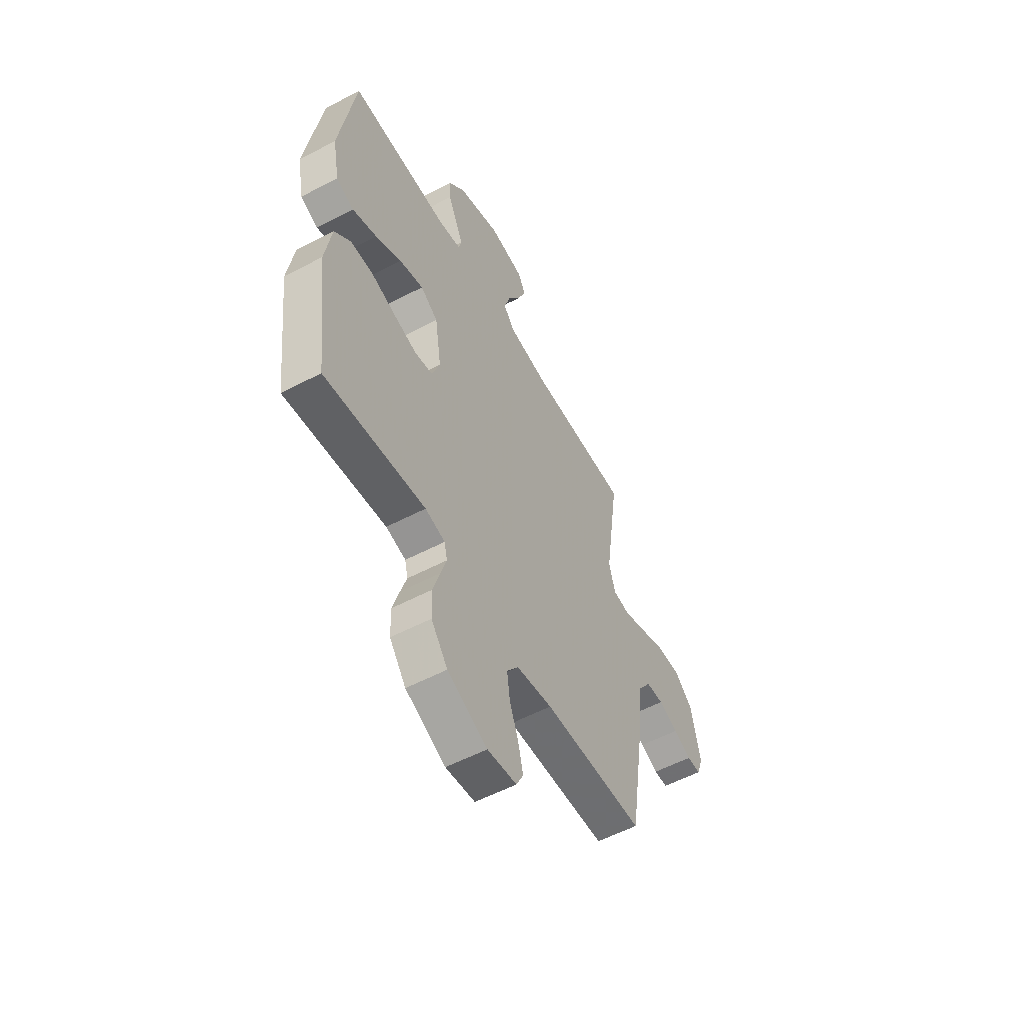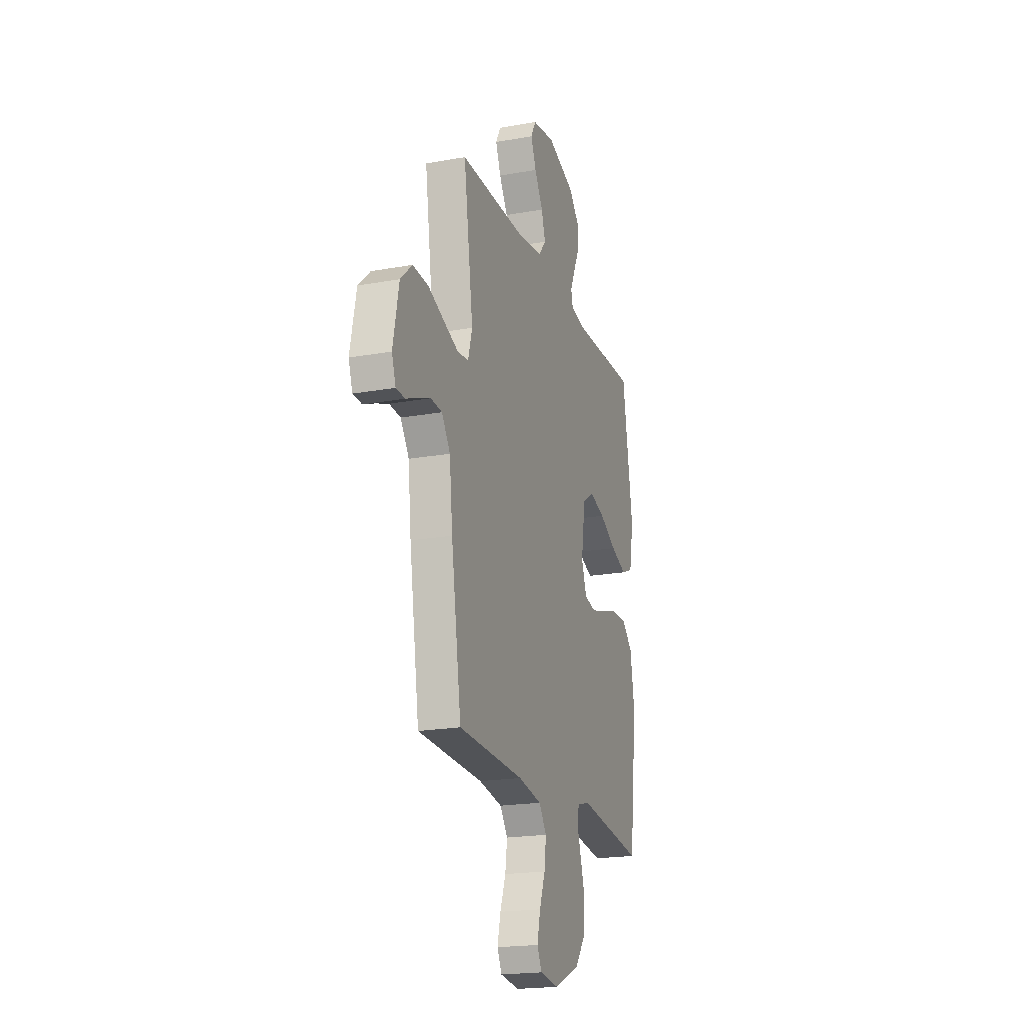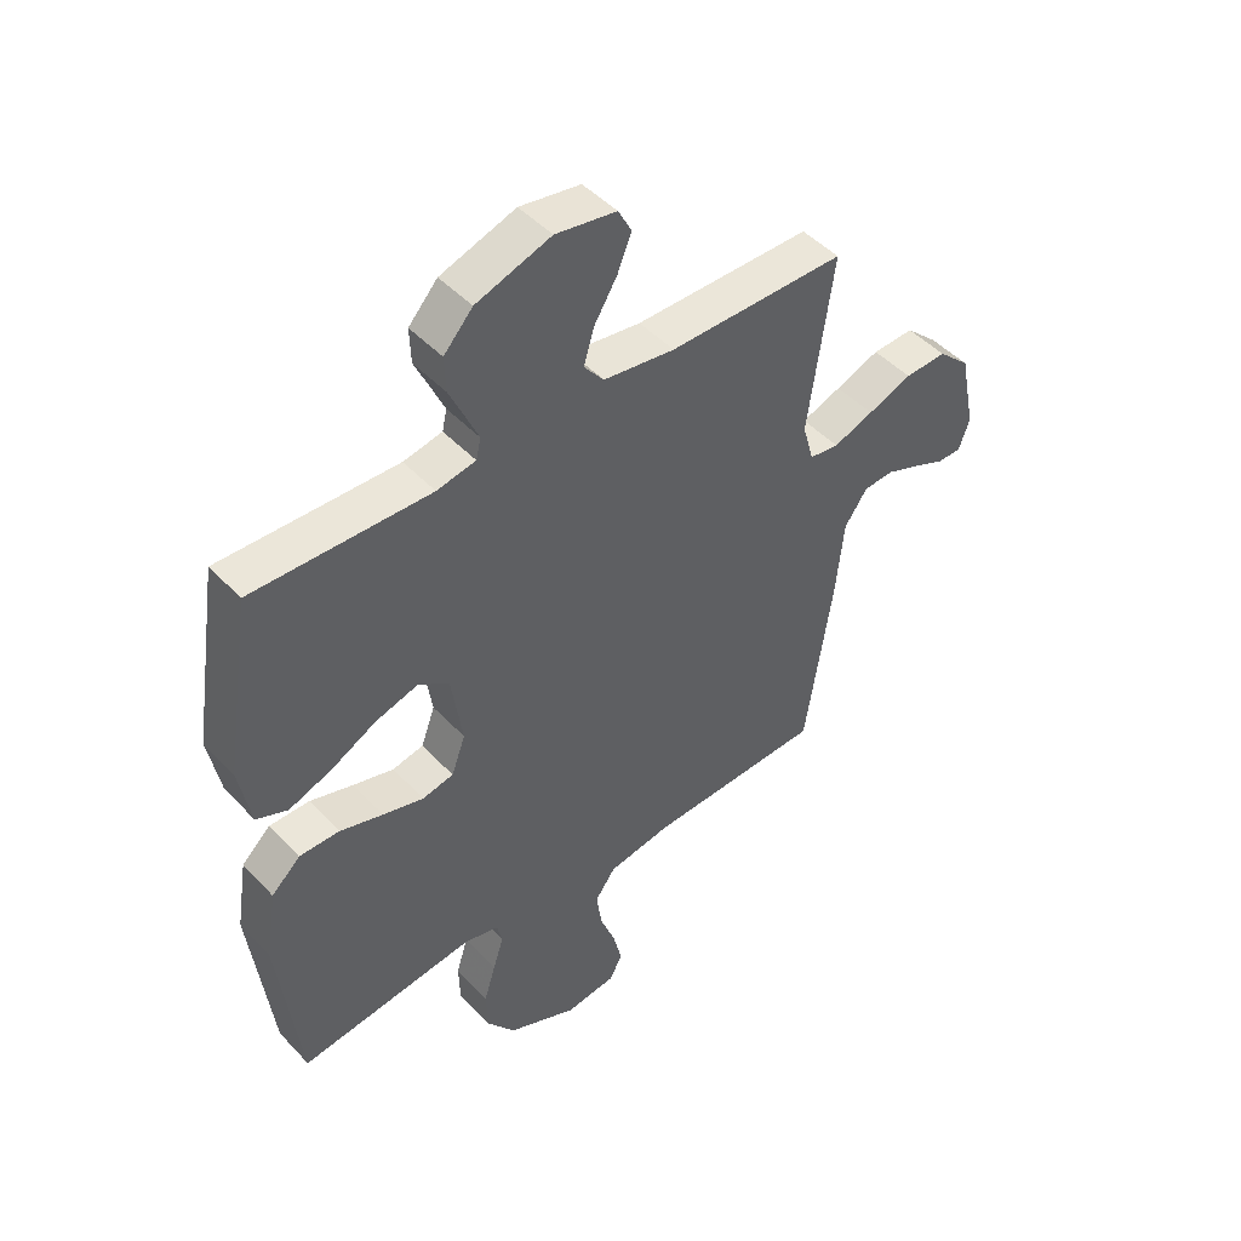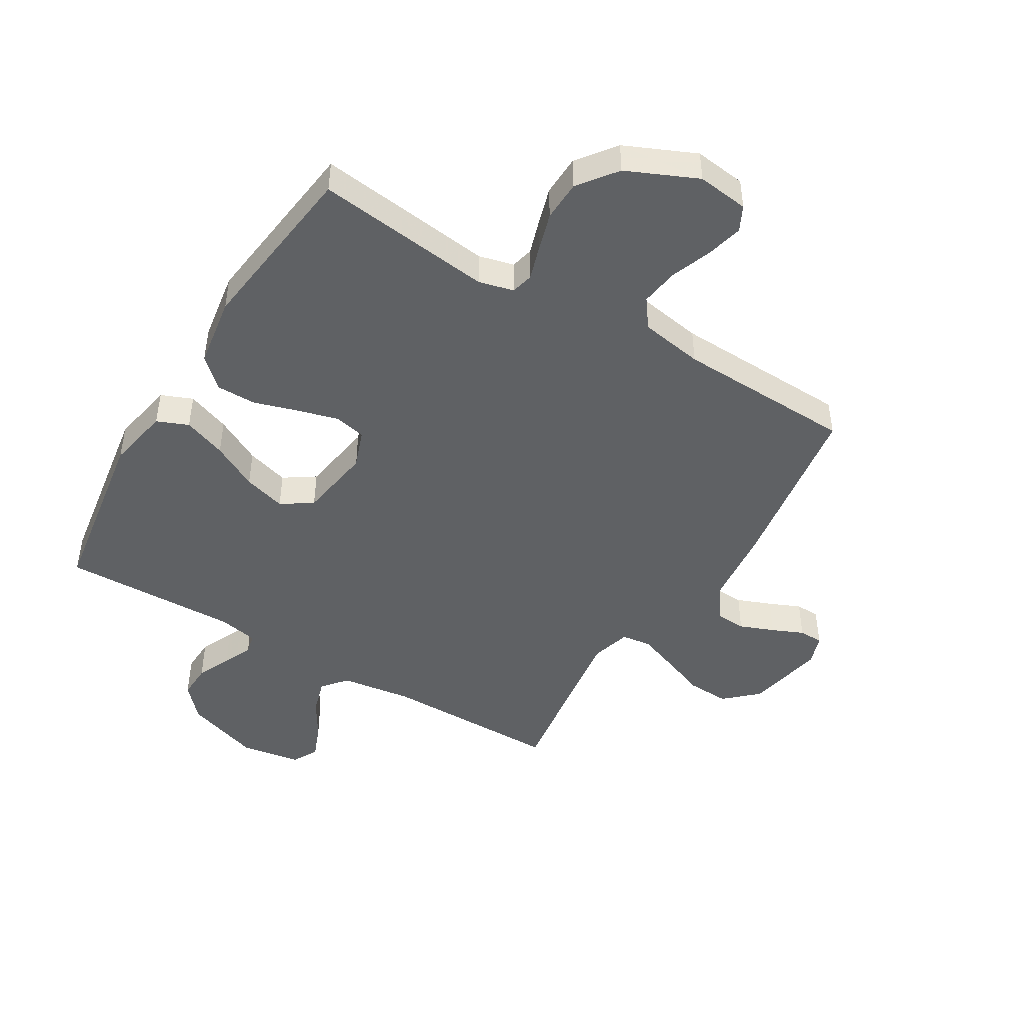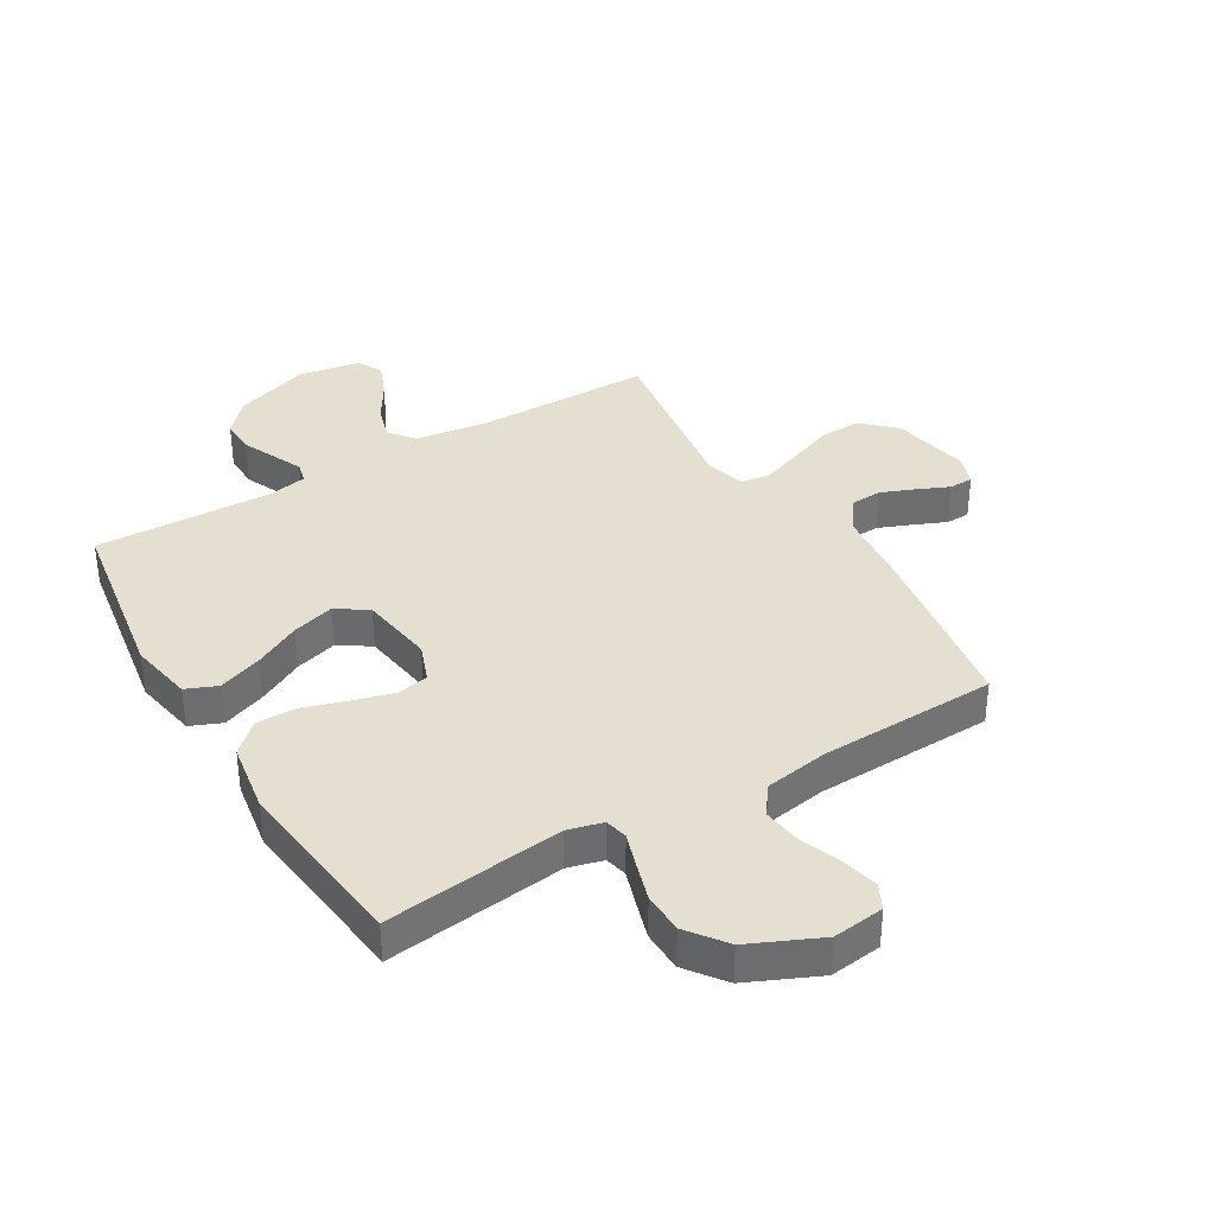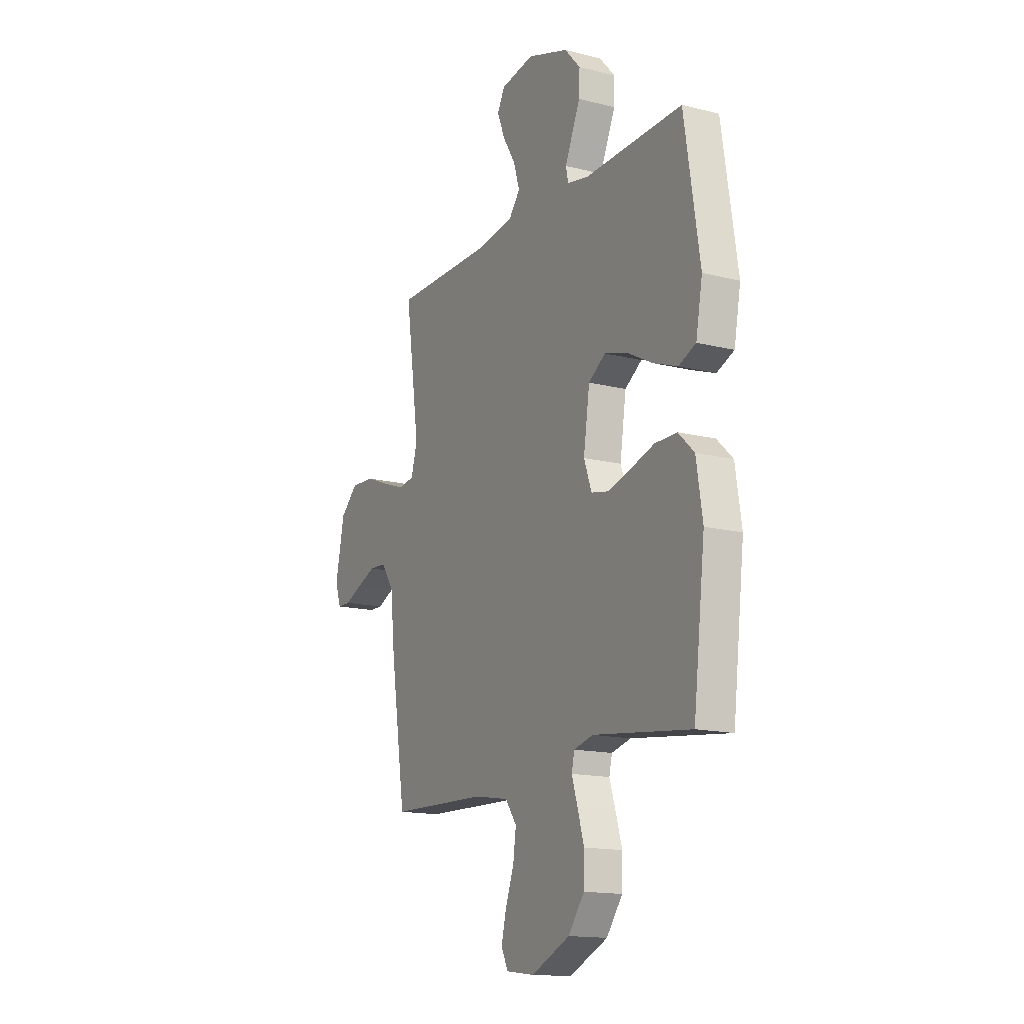
<metadata>
{"format":"obj","ext":"obj","renderer":"f3d","projection":"perspective","resolution":1024,"background":"white","views":[{"elev":-55.9,"azim":118.9,"up":"+Z"},{"elev":-20.4,"azim":-71.8,"up":"+Z"},{"elev":47.0,"azim":139.6,"up":"+Z"},{"elev":-46.2,"azim":148.9,"up":"+Y"},{"elev":36.6,"azim":149.4,"up":"+Y"},{"elev":-15.2,"azim":61.9,"up":"+Z"}]}
</metadata>
<code>
v -0.5 0.07 0.5
v -0.2 0.07 0.501
v -0.079 0.07 0.518
v -0.045 0.07 0.56
v -0.063 0.07 0.619
v -0.102 0.07 0.683
v -0.126 0.07 0.742
v -0.103 0.07 0.785
v 0 0.07 0.802
v 0.127 0.07 0.759
v 0.176 0.07 0.705
v 0.174 0.07 0.646
v 0.148 0.07 0.589
v 0.126 0.07 0.54
v 0.134 0.07 0.505
v 0.2 0.07 0.492
v 0.5 0.07 0.5
v 0.547 0.07 0.2
v 0.527 0.07 0.093
v 0.474 0.07 0.071
v 0.401 0.07 0.098
v 0.323 0.07 0.139
v 0.251 0.07 0.16
v 0.199 0.07 0.125
v 0.18 0.07 0
v 0.204 0.07 -0.065
v 0.257 0.07 -0.076
v 0.326 0.07 -0.057
v 0.4 0.07 -0.034
v 0.468 0.07 -0.034
v 0.517 0.07 -0.08
v 0.536 0.07 -0.2
v 0.5 0.07 -0.5
v 0.2 0.07 -0.463
v 0.141 0.07 -0.478
v 0.132 0.07 -0.516
v 0.15 0.07 -0.572
v 0.17 0.07 -0.638
v 0.168 0.07 -0.707
v 0.119 0.07 -0.772
v 0 0.07 -0.825
v -0.087 0.07 -0.814
v -0.108 0.07 -0.772
v -0.093 0.07 -0.71
v -0.067 0.07 -0.641
v -0.058 0.07 -0.576
v -0.093 0.07 -0.528
v -0.2 0.07 -0.51
v -0.5 0.07 -0.5
v -0.546 0.07 -0.2
v -0.56 0.07 -0.066
v -0.599 0.07 -0.01
v -0.651 0.07 -0.007
v -0.709 0.07 -0.03
v -0.762 0.07 -0.053
v -0.803 0.07 -0.052
v -0.821 0.07 0
v -0.794 0.07 0.133
v -0.74 0.07 0.183
v -0.669 0.07 0.18
v -0.594 0.07 0.151
v -0.526 0.07 0.126
v -0.476 0.07 0.133
v -0.457 0.07 0.2
v -0.5 0 0.5
v -0.2 0 0.501
v -0.079 0 0.518
v -0.045 0 0.56
v -0.063 0 0.619
v -0.102 0 0.683
v -0.126 0 0.742
v -0.103 0 0.785
v 0 0 0.802
v 0.127 0 0.759
v 0.176 0 0.705
v 0.174 0 0.646
v 0.148 0 0.589
v 0.126 0 0.54
v 0.134 0 0.505
v 0.2 0 0.492
v 0.5 0 0.5
v 0.547 0 0.2
v 0.527 0 0.093
v 0.474 0 0.071
v 0.401 0 0.098
v 0.323 0 0.139
v 0.251 0 0.16
v 0.199 0 0.125
v 0.18 0 0
v 0.204 0 -0.065
v 0.257 0 -0.076
v 0.326 0 -0.057
v 0.4 0 -0.034
v 0.468 0 -0.034
v 0.517 0 -0.08
v 0.536 0 -0.2
v 0.5 0 -0.5
v 0.2 0 -0.463
v 0.141 0 -0.478
v 0.132 0 -0.516
v 0.15 0 -0.572
v 0.17 0 -0.638
v 0.168 0 -0.707
v 0.119 0 -0.772
v 0 0 -0.825
v -0.087 0 -0.814
v -0.108 0 -0.772
v -0.093 0 -0.71
v -0.067 0 -0.641
v -0.058 0 -0.576
v -0.093 0 -0.528
v -0.2 0 -0.51
v -0.5 0 -0.5
v -0.546 0 -0.2
v -0.56 0 -0.066
v -0.599 0 -0.01
v -0.651 0 -0.007
v -0.709 0 -0.03
v -0.762 0 -0.053
v -0.803 0 -0.052
v -0.821 0 0
v -0.794 0 0.133
v -0.74 0 0.183
v -0.669 0 0.18
v -0.594 0 0.151
v -0.526 0 0.126
v -0.476 0 0.133
v -0.457 0 0.2
f 59 60 61
f 58 59 61
f 57 58 61
f 56 57 61
f 55 56 61
f 54 55 61
f 53 54 61 62
f 52 53 62 63
f 48 49 50 51
f 51 52 63
f 48 51 63
f 47 48 63
f 43 44 45
f 42 43 45
f 41 42 45
f 40 41 45
f 39 40 45
f 38 39 45
f 37 38 45
f 36 37 45
f 35 36 45 46
f 32 33 34
f 31 32 34
f 30 31 34
f 29 30 34
f 28 29 34
f 27 28 34 35
f 35 46 47
f 27 35 47
f 26 27 47
f 20 21 22
f 19 20 22
f 18 19 22
f 17 18 22
f 16 17 22
f 15 16 22 23
f 11 12 13
f 10 11 13
f 9 10 13
f 8 9 13
f 7 8 13
f 6 7 13
f 5 6 13
f 4 5 13 14
f 3 4 14 15
f 64 1 2
f 64 2 3
f 63 64 3
f 47 63 3
f 26 47 3
f 25 26 3
f 24 25 3 15
f 15 23 24
f 125 124 123
f 125 123 122
f 125 122 121
f 125 121 120
f 125 120 119
f 125 119 118
f 126 125 118 117
f 127 126 117 116
f 115 114 113 112
f 127 116 115
f 127 115 112
f 127 112 111
f 109 108 107
f 109 107 106
f 109 106 105
f 109 105 104
f 109 104 103
f 109 103 102
f 109 102 101
f 109 101 100
f 110 109 100 99
f 98 97 96
f 98 96 95
f 98 95 94
f 98 94 93
f 98 93 92
f 99 98 92 91
f 111 110 99
f 111 99 91
f 111 91 90
f 86 85 84
f 86 84 83
f 86 83 82
f 86 82 81
f 86 81 80
f 87 86 80 79
f 77 76 75
f 77 75 74
f 77 74 73
f 77 73 72
f 77 72 71
f 77 71 70
f 77 70 69
f 78 77 69 68
f 79 78 68 67
f 66 65 128
f 67 66 128
f 67 128 127
f 67 127 111
f 67 111 90
f 67 90 89
f 79 67 89 88
f 88 87 79
f 1 65 66 2
f 2 66 67 3
f 3 67 68 4
f 4 68 69 5
f 5 69 70 6
f 6 70 71 7
f 7 71 72 8
f 8 72 73 9
f 9 73 74 10
f 10 74 75 11
f 11 75 76 12
f 12 76 77 13
f 13 77 78 14
f 14 78 79 15
f 15 79 80 16
f 16 80 81 17
f 17 81 82 18
f 18 82 83 19
f 19 83 84 20
f 20 84 85 21
f 21 85 86 22
f 22 86 87 23
f 23 87 88 24
f 24 88 89 25
f 25 89 90 26
f 26 90 91 27
f 27 91 92 28
f 28 92 93 29
f 29 93 94 30
f 30 94 95 31
f 31 95 96 32
f 32 96 97 33
f 33 97 98 34
f 34 98 99 35
f 35 99 100 36
f 36 100 101 37
f 37 101 102 38
f 38 102 103 39
f 39 103 104 40
f 40 104 105 41
f 41 105 106 42
f 42 106 107 43
f 43 107 108 44
f 44 108 109 45
f 45 109 110 46
f 46 110 111 47
f 47 111 112 48
f 48 112 113 49
f 49 113 114 50
f 50 114 115 51
f 51 115 116 52
f 52 116 117 53
f 53 117 118 54
f 54 118 119 55
f 55 119 120 56
f 56 120 121 57
f 57 121 122 58
f 58 122 123 59
f 59 123 124 60
f 60 124 125 61
f 61 125 126 62
f 62 126 127 63
f 63 127 128 64
f 64 128 65 1

</code>
